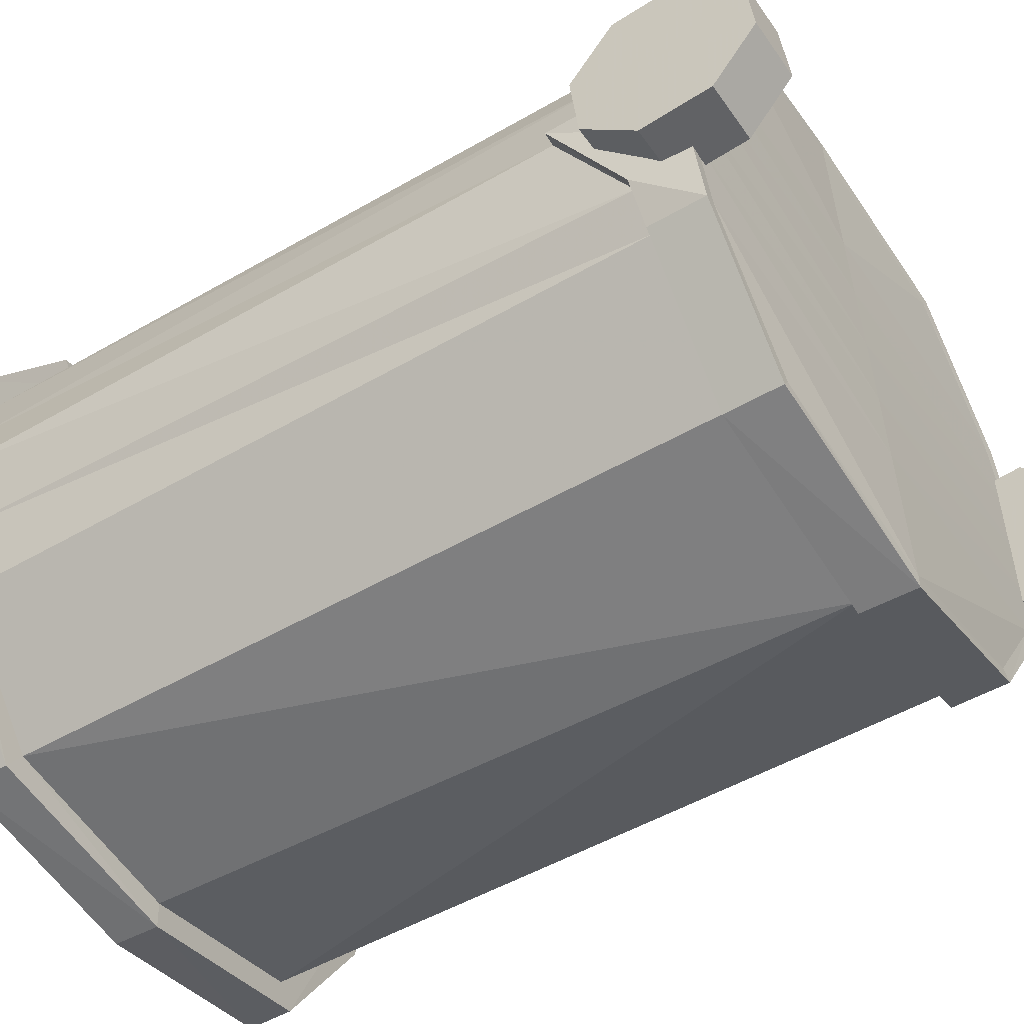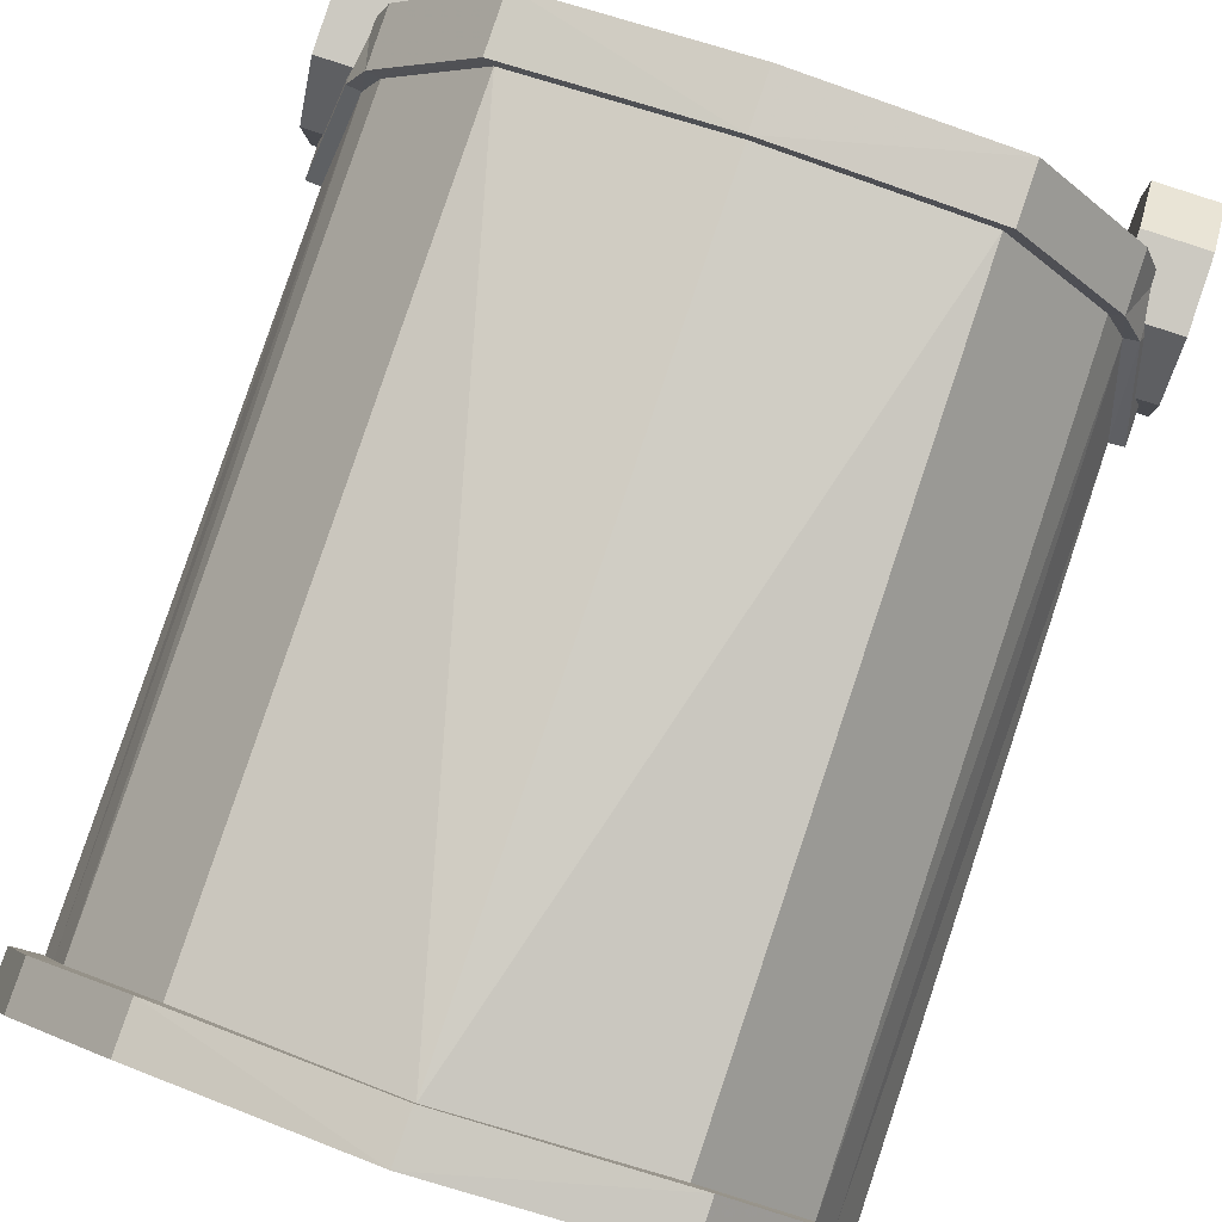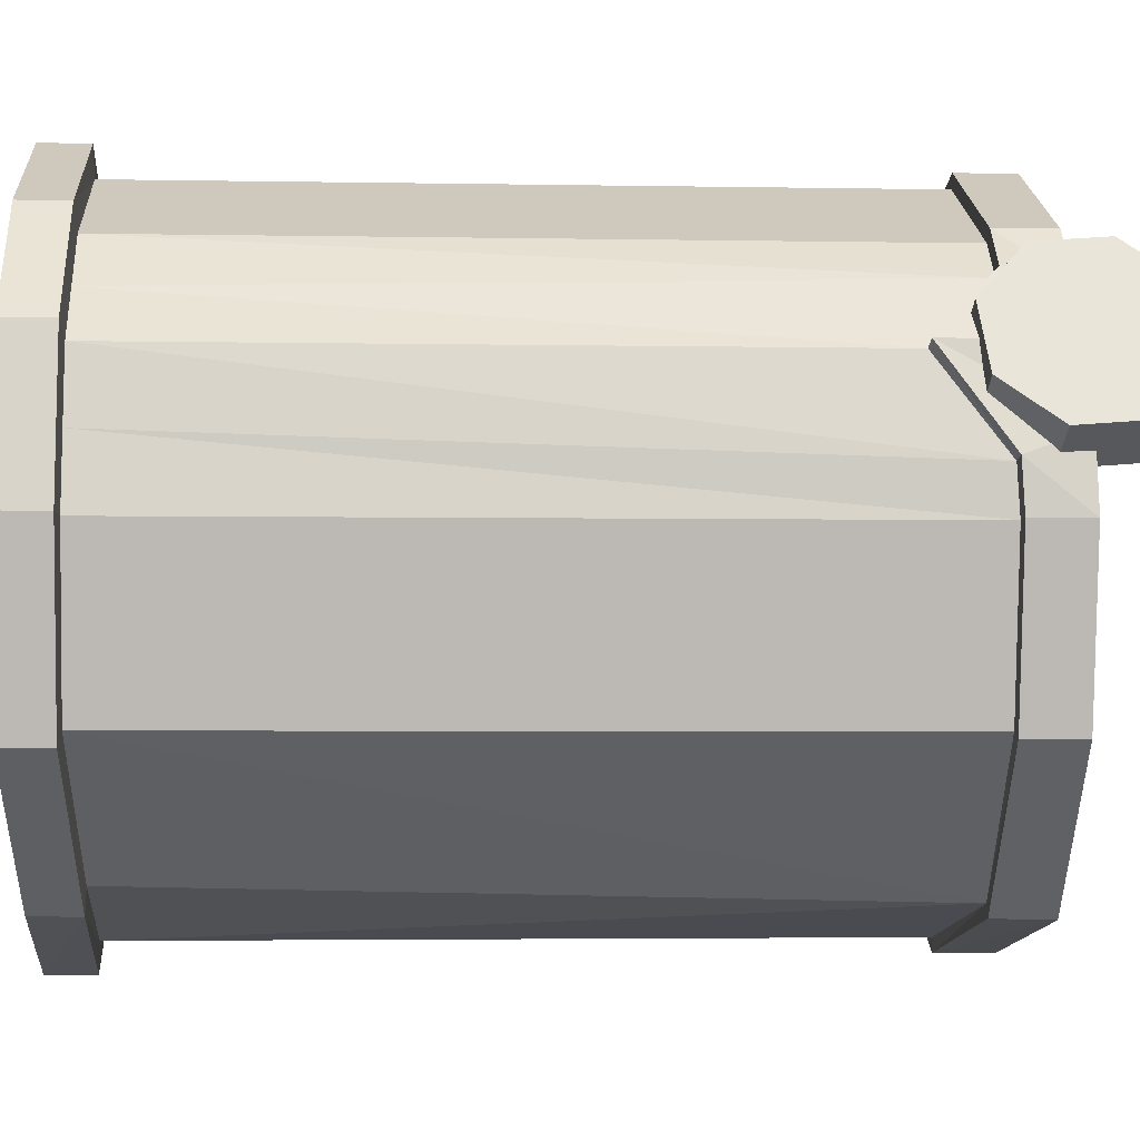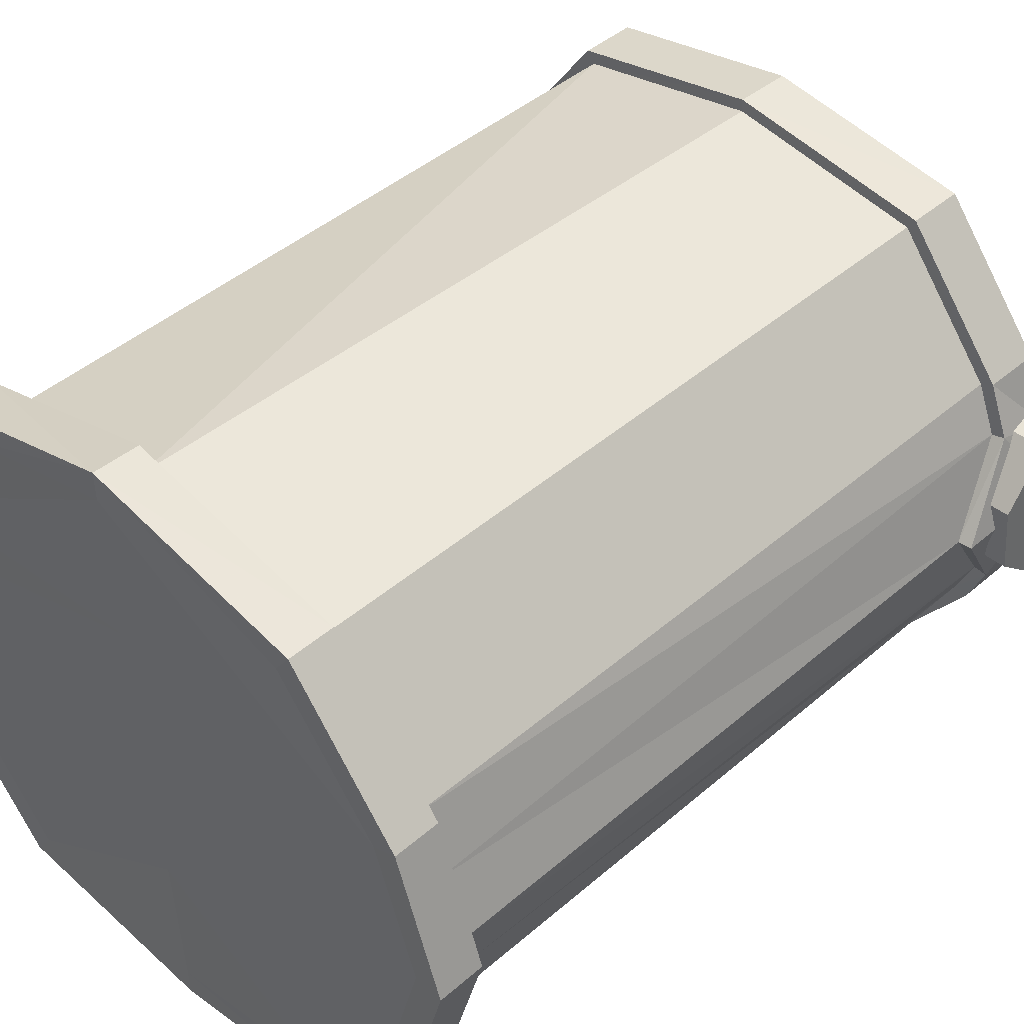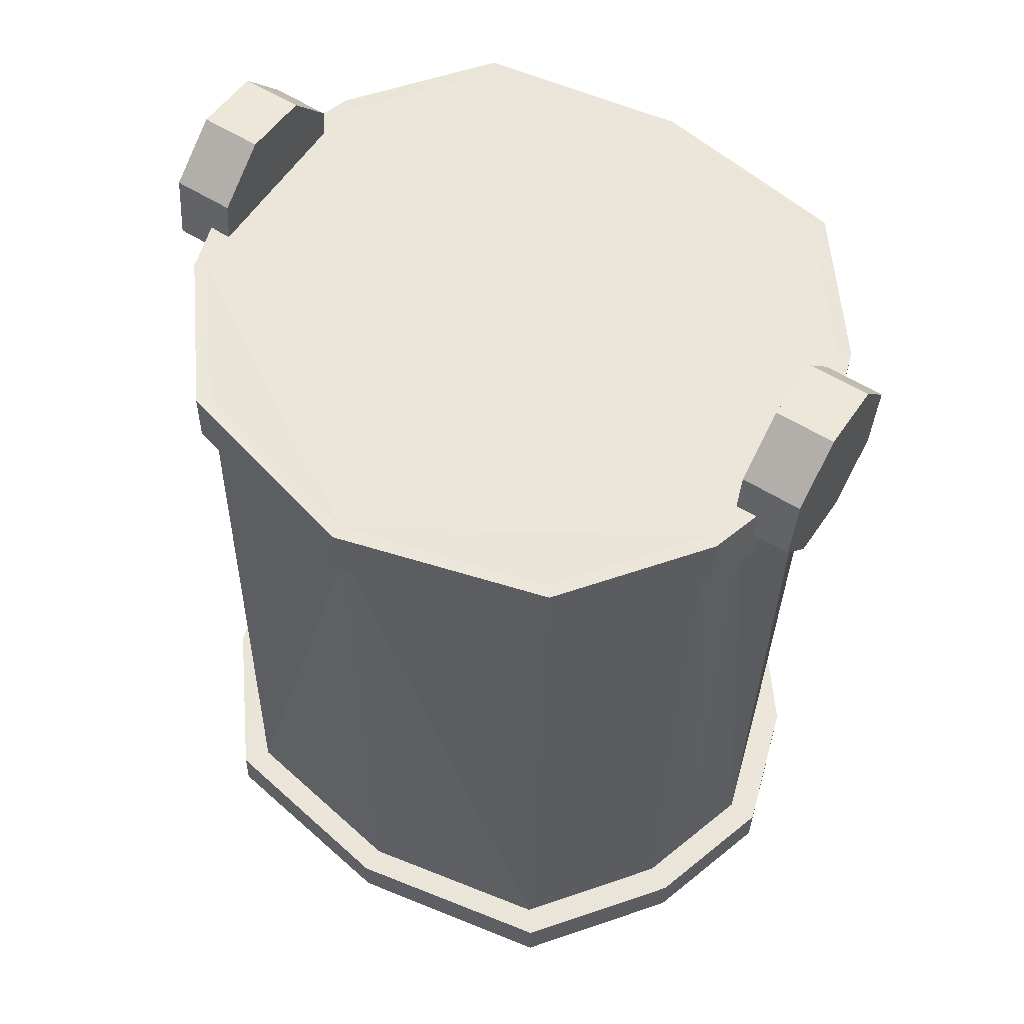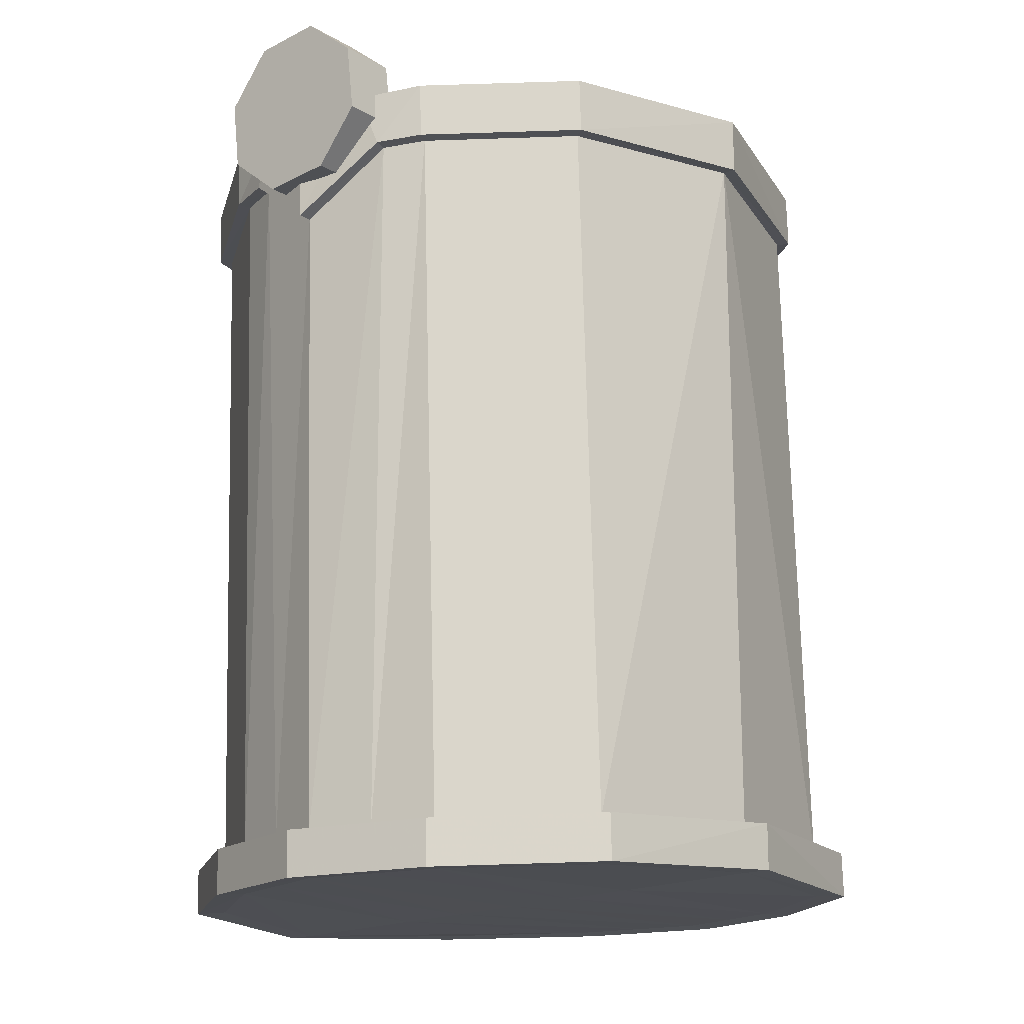
<metadata>
{"format":"obj","ext":"obj","renderer":"f3d","projection":"perspective","resolution":1024,"background":"white","views":[{"elev":-46.6,"azim":122.6,"up":"+Z"},{"elev":80.0,"azim":18.6,"up":"+Z"},{"elev":-30.4,"azim":86.6,"up":"+Z"},{"elev":41.4,"azim":44.7,"up":"+Z"},{"elev":59.0,"azim":-147.4,"up":"+Y"},{"elev":-15.3,"azim":128.7,"up":"+Y"}]}
</metadata>
<code>
o bucket_Cube.001
v -0.2911 1.266 0.3166
v -0.2911 0.04149 0.279
v -0.2911 1.29 -0.4505
v -0.2911 0.06504 -0.4881
v -0.4963 1.278 -0.06692
v -0.4963 0.05327 -0.1045
v -0.4373 1.284 -0.2597
v -0.4373 0.05919 -0.2973
v -0.4379 1.272 0.1249
v -0.4379 0.04738 0.08726
v -0.5373 1.278 -0.06692
v -0.4463 1.278 -0.06692
v -0.4463 1.398 -0.000325
v -0.5373 1.398 -0.000325
v -0.4463 1.315 0.06455
v -0.5373 1.315 0.06455
v -0.4463 1.212 0.05241
v -0.5373 1.212 0.05241
v -0.4463 1.147 -0.02962
v -0.5373 1.147 -0.02962
v -0.4463 1.159 -0.1335
v -0.5373 1.159 -0.1335
v -0.4463 1.241 -0.1984
v -0.5373 1.241 -0.1984
v -0.4463 1.345 -0.1862
v -0.5373 1.345 -0.1862
v -0.4463 1.41 -0.1042
v -0.5373 1.41 -0.1042
v -0.2911 1.206 -0.4531
v -0.2911 1.182 0.314
v -0.4963 1.096 -0.07297
v -0.4373 1.2 -0.2623
v -0.4379 1.188 0.1223
v -0.2911 0.1347 -0.4859
v -0.2911 0.1112 0.2812
v -0.4963 0.123 -0.1024
v -0.4373 0.1289 -0.2952
v -0.4379 0.1171 0.0894
v -0.3178 0.03863 0.3139
v -0.3178 0.06436 -0.5235
v -0.5418 0.05025 -0.1048
v -0.4774 0.05707 -0.3153
v -0.478 0.04417 0.1046
v -0.3174 0.1341 -0.5214
v -0.3174 0.1083 0.3161
v -0.5414 0.12 -0.1027
v -0.4769 0.1268 -0.3131
v -0.4776 0.1139 0.1067
v -0.3037 1.267 0.3333
v -0.3037 1.291 -0.4669
v -0.5178 1.28 -0.06676
v -0.4562 1.286 -0.2679
v -0.4568 1.273 0.1333
v -0.3035 1.207 -0.4695
v -0.3035 1.182 0.3307
v -0.5175 1.098 -0.07281
v -0.4559 1.201 -0.2705
v -0.4566 1.189 0.1307
v -0.4671 1.275 0.02897
v -0.4671 0.05033 -0.008628
v -0.4671 1.188 0.04966
v -0.4671 0.12 -0.006489
v -0.5099 0.04721 -0.000131
v -0.5095 0.1169 0.002007
v -0.4873 1.276 0.03326
v -0.487 1.189 0.05395
v -0.4668 1.281 -0.1633
v -0.4668 0.05623 -0.2009
v -0.4668 1.194 -0.2022
v -0.4668 0.1259 -0.1988
v -0.5096 0.05366 -0.21
v -0.5092 0.1234 -0.2079
v -0.487 1.283 -0.1673
v -0.4867 1.196 -0.2063
v -0.5093 1.195 -0.06941
v -0.5305 1.196 -0.06926
v 0.2911 1.266 0.3166
v 0.2911 0.04149 0.279
v 0.2911 1.29 -0.4505
v 0.2911 0.06504 -0.4881
v 0.4963 1.278 -0.06692
v 0.4963 0.05327 -0.1045
v -0 1.304 -0.5349
v -0 1.257 0.3705
v 0 0.0741 -0.5419
v 0 0.02703 0.3635
v -0 1.281 -0.08219
v 0 0.05057 -0.08917
v 0.4373 1.284 -0.2597
v 0.4373 0.05919 -0.2973
v -0 1.293 -0.3097
v 0 0.0624 -0.3167
v 0.4379 1.272 0.1249
v 0.4379 0.04738 0.08726
v -0 1.269 0.1442
v 0 0.0388 0.1372
v 0.5373 1.278 -0.06692
v 0.4463 1.278 -0.06692
v 0.4463 1.398 -0.000325
v 0.5373 1.398 -0.000325
v 0.4463 1.315 0.06455
v 0.5373 1.315 0.06455
v 0.4463 1.212 0.05241
v 0.5373 1.212 0.05241
v 0.4463 1.147 -0.02962
v 0.5373 1.147 -0.02962
v 0.4463 1.159 -0.1335
v 0.5373 1.159 -0.1335
v 0.4463 1.241 -0.1984
v 0.5373 1.241 -0.1984
v 0.4463 1.345 -0.1862
v 0.5373 1.345 -0.1862
v 0.4463 1.41 -0.1042
v 0.5373 1.41 -0.1042
v 0.2911 1.206 -0.4531
v 0.2911 1.182 0.314
v 0.4963 1.096 -0.07297
v -0 1.172 0.37
v -0 1.219 -0.5354
v 0.4373 1.2 -0.2623
v 0.4379 1.188 0.1223
v 0.2911 0.1347 -0.4859
v 0 0.09702 0.3639
v 0 0.1441 -0.5415
v 0.2911 0.1112 0.2812
v 0.4963 0.123 -0.1024
v 0.4373 0.1289 -0.2952
v 0.4379 0.1171 0.0894
v 0.3178 0.03863 0.3139
v 0.3178 0.06436 -0.5235
v 0.5418 0.05025 -0.1048
v 0 0.07533 -0.5822
v 0 0.02568 0.4062
v 0.4774 0.05707 -0.3153
v 0.478 0.04417 0.1046
v 0.3174 0.1341 -0.5214
v 0 0.09569 0.4065
v 0 0.1453 -0.5819
v 0.3174 0.1083 0.3161
v 0.5414 0.12 -0.1027
v 0.4769 0.1268 -0.3131
v 0.4776 0.1139 0.1067
v 0.3037 1.267 0.3333
v 0.3037 1.291 -0.4669
v 0.5178 1.28 -0.06676
v -0 1.305 -0.555
v -0 1.257 0.3895
v 0.4562 1.286 -0.2679
v 0.4568 1.273 0.1333
v 0.3035 1.207 -0.4695
v 0.3035 1.182 0.3307
v 0.5175 1.098 -0.07281
v -0 1.172 0.3891
v -0 1.22 -0.5554
v 0.4559 1.201 -0.2705
v 0.4566 1.189 0.1307
v 0.4671 1.275 0.02897
v 0.4671 0.05033 -0.008628
v -0 1.275 0.03098
v 0 0.04469 0.024
v 0.4671 1.188 0.04966
v 0.4671 0.12 -0.006489
v 0.5099 0.04721 -0.000131
v 0.5095 0.1169 0.002007
v 0.4873 1.276 0.03326
v 0.487 1.189 0.05395
v -0 1.287 -0.196
v 0 0.05648 -0.2029
v 0.4668 1.281 -0.1633
v 0.4668 0.05623 -0.2009
v 0.4668 1.194 -0.2022
v 0.4668 0.1259 -0.1988
v 0.5096 0.05366 -0.21
v 0.5092 0.1234 -0.2079
v 0.487 1.283 -0.1673
v 0.4867 1.196 -0.2063
v 0.5093 1.195 -0.06941
v 0.5305 1.196 -0.06926
f 28 26 11
f 13 14 16 15
f 14 28 11
f 15 16 18 17
f 24 22 11
f 17 18 20 19
f 22 20 11
f 19 20 22 21
f 20 18 11
f 21 22 24 23
f 18 16 11
f 23 24 26 25
f 27 28 14 13
f 25 26 28 27
f 26 24 11
f 16 14 11
f 13 15 12
f 15 17 12
f 17 19 12
f 19 21 12
f 21 23 12
f 23 25 12
f 25 27 12
f 27 13 12
f 114 97 112
f 99 101 102 100
f 100 97 114
f 101 103 104 102
f 110 97 108
f 103 105 106 104
f 108 97 106
f 105 107 108 106
f 106 97 104
f 107 109 110 108
f 104 97 102
f 109 111 112 110
f 113 99 100 114
f 111 113 114 112
f 112 97 110
f 102 97 100
f 99 98 101
f 101 98 103
f 103 98 105
f 105 98 107
f 107 98 109
f 109 98 111
f 111 98 113
f 113 98 99
f 95 9 1 84
f 167 67 5 87
f 60 10 43 63
f 10 96 86 2
f 3 83 146 50
f 68 168 88 6
f 83 3 7 91
f 68 6 41 71
f 4 85 92 8
f 33 30 55 58
f 159 59 9 95
f 60 160 96 10
f 123 118 30 35
f 34 29 119 124
f 84 1 49 147
f 69 31 56 74
f 33 38 35 30
f 69 70 36 31
f 29 34 37 32
f 61 62 38 33
f 4 8 42 40
f 70 37 47 72
f 10 2 39 43
f 62 36 46 64
f 48 43 39 45
f 72 71 41 46
f 44 40 42 47
f 64 63 43 48
f 133 137 45 39
f 40 44 138 132
f 2 86 133 39
f 85 4 40 132
f 37 34 44 47
f 35 38 48 45
f 34 124 138 44
f 123 35 45 137
f 153 147 49 55
f 54 50 146 154
f 53 58 55 49
f 73 74 56 51
f 50 54 57 52
f 65 66 58 53
f 30 118 153 55
f 61 33 58 66
f 1 9 53 49
f 29 32 57 54
f 7 3 50 52
f 119 29 54 154
f 67 7 52 73
f 59 5 51 65
f 6 60 63 41
f 87 5 59 159
f 6 88 160 60
f 31 36 62 61
f 38 62 64 48
f 46 41 63 64
f 51 56 66 65
f 31 61 66 56
f 9 59 65 53
f 91 7 67 167
f 8 92 168 68
f 8 68 71 42
f 32 69 74 57
f 32 37 70 69
f 36 70 72 46
f 47 42 71 72
f 52 57 74 73
f 5 67 73 51
f 95 84 77 93
f 167 87 81 169
f 158 163 135 94
f 94 78 86 96
f 79 144 146 83
f 170 82 88 168
f 83 91 89 79
f 170 173 131 82
f 80 90 92 85
f 121 156 151 116
f 159 95 93 157
f 158 94 96 160
f 123 125 116 118
f 122 124 119 115
f 84 147 143 77
f 171 176 152 117
f 121 116 125 128
f 171 117 126 172
f 115 120 127 122
f 161 121 128 162
f 80 130 134 90
f 172 174 141 127
f 94 135 129 78
f 162 164 140 126
f 142 139 129 135
f 174 140 131 173
f 136 141 134 130
f 164 142 135 163
f 133 129 139 137
f 130 132 138 136
f 78 129 133 86
f 85 132 130 80
f 127 141 136 122
f 125 139 142 128
f 122 136 138 124
f 123 137 139 125
f 153 151 143 147
f 150 154 146 144
f 149 143 151 156
f 175 145 152 176
f 144 148 155 150
f 165 149 156 166
f 116 151 153 118
f 161 166 156 121
f 77 143 149 93
f 115 150 155 120
f 89 148 144 79
f 119 154 150 115
f 169 175 148 89
f 157 165 145 81
f 82 131 163 158
f 87 159 157 81
f 82 158 160 88
f 117 161 162 126
f 128 142 164 162
f 140 164 163 131
f 145 165 166 152
f 117 152 166 161
f 93 149 165 157
f 91 167 169 89
f 90 170 168 92
f 90 134 173 170
f 120 155 176 171
f 120 171 172 127
f 126 140 174 172
f 141 174 173 134
f 148 175 176 155
f 81 145 175 169
l 75 76
l 177 178

</code>
